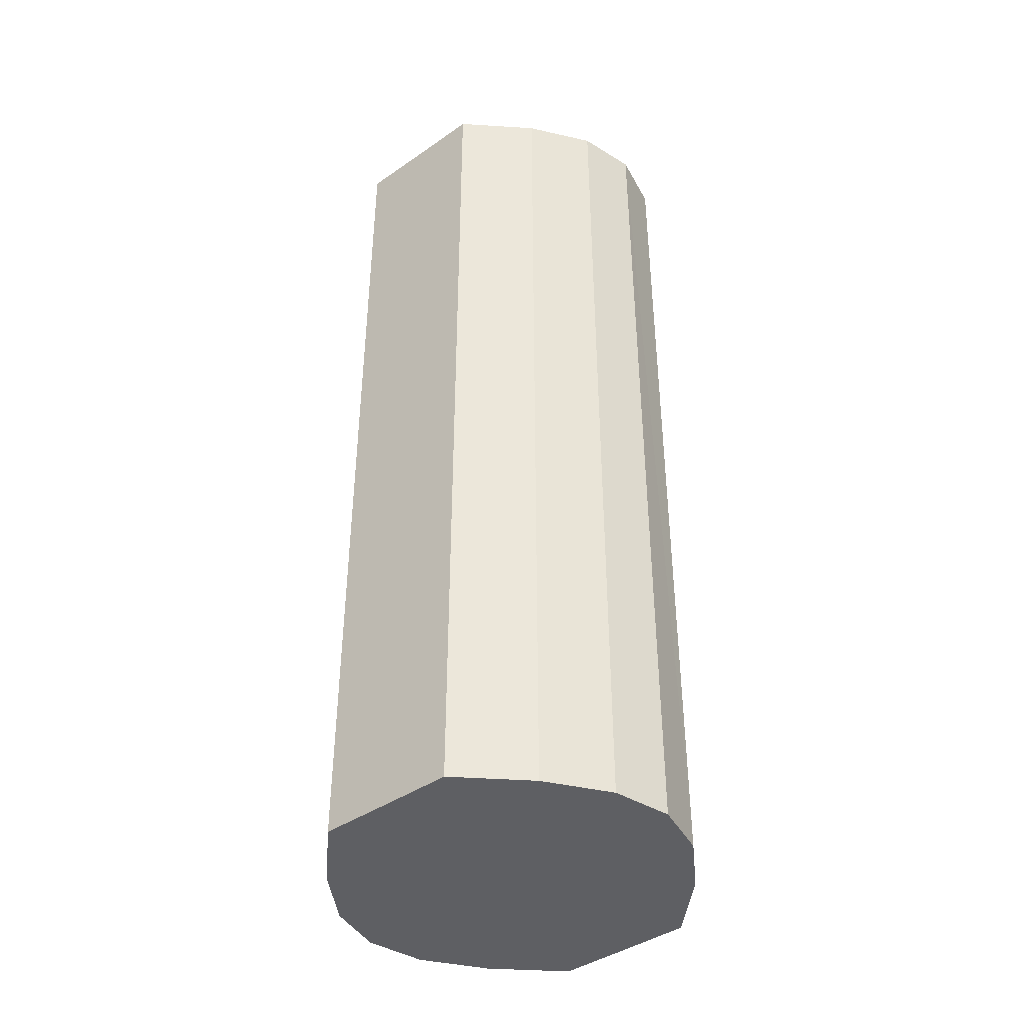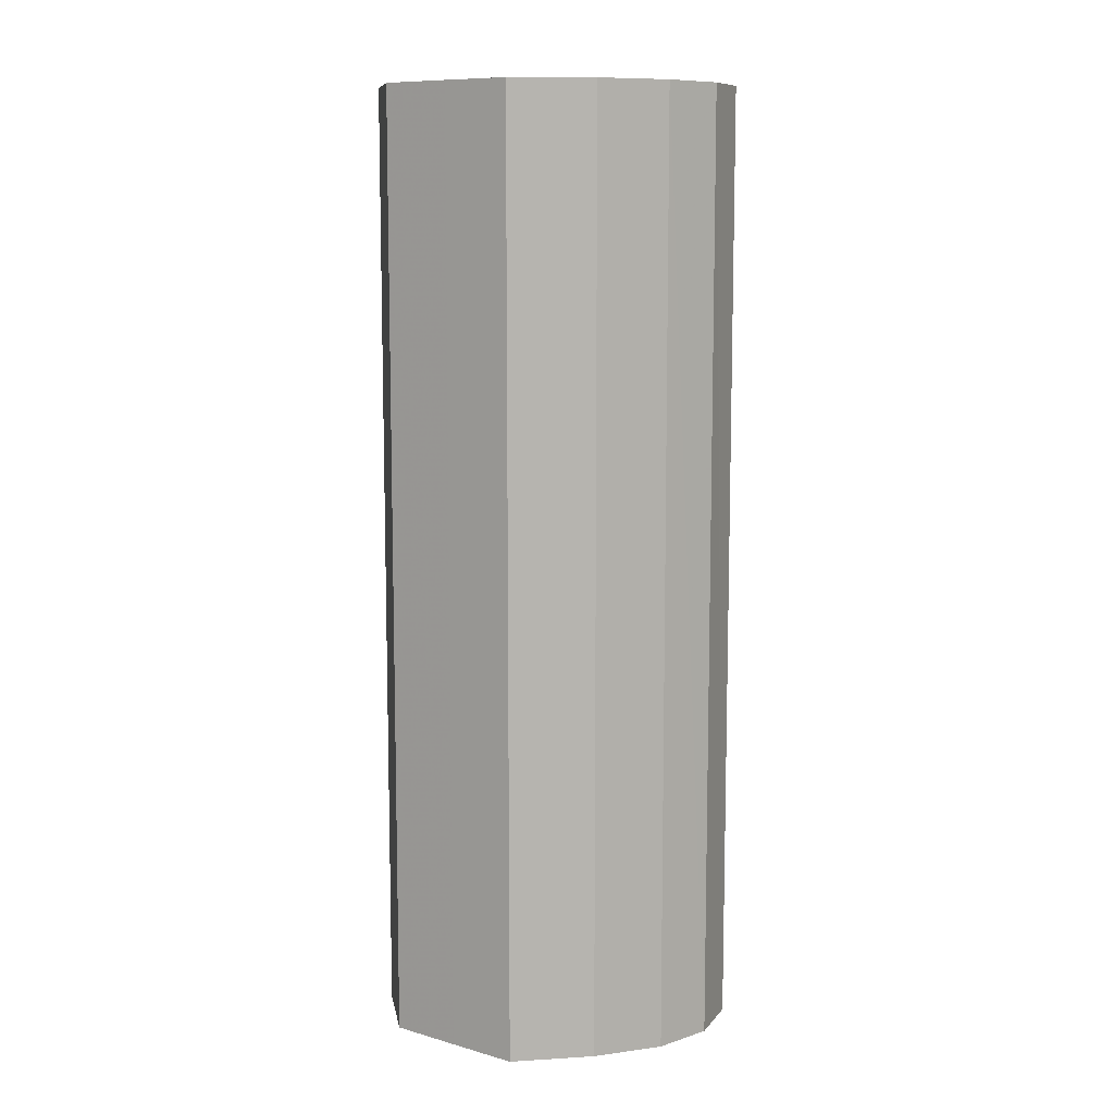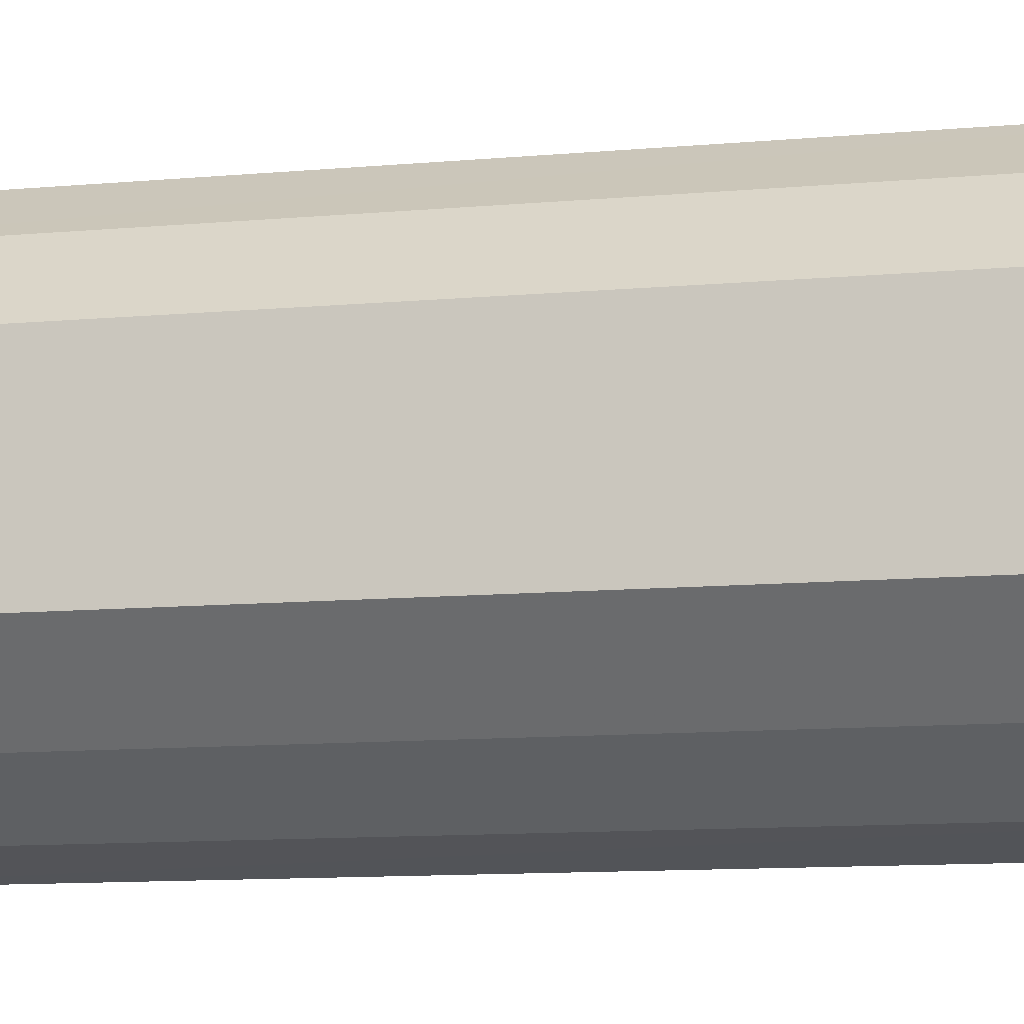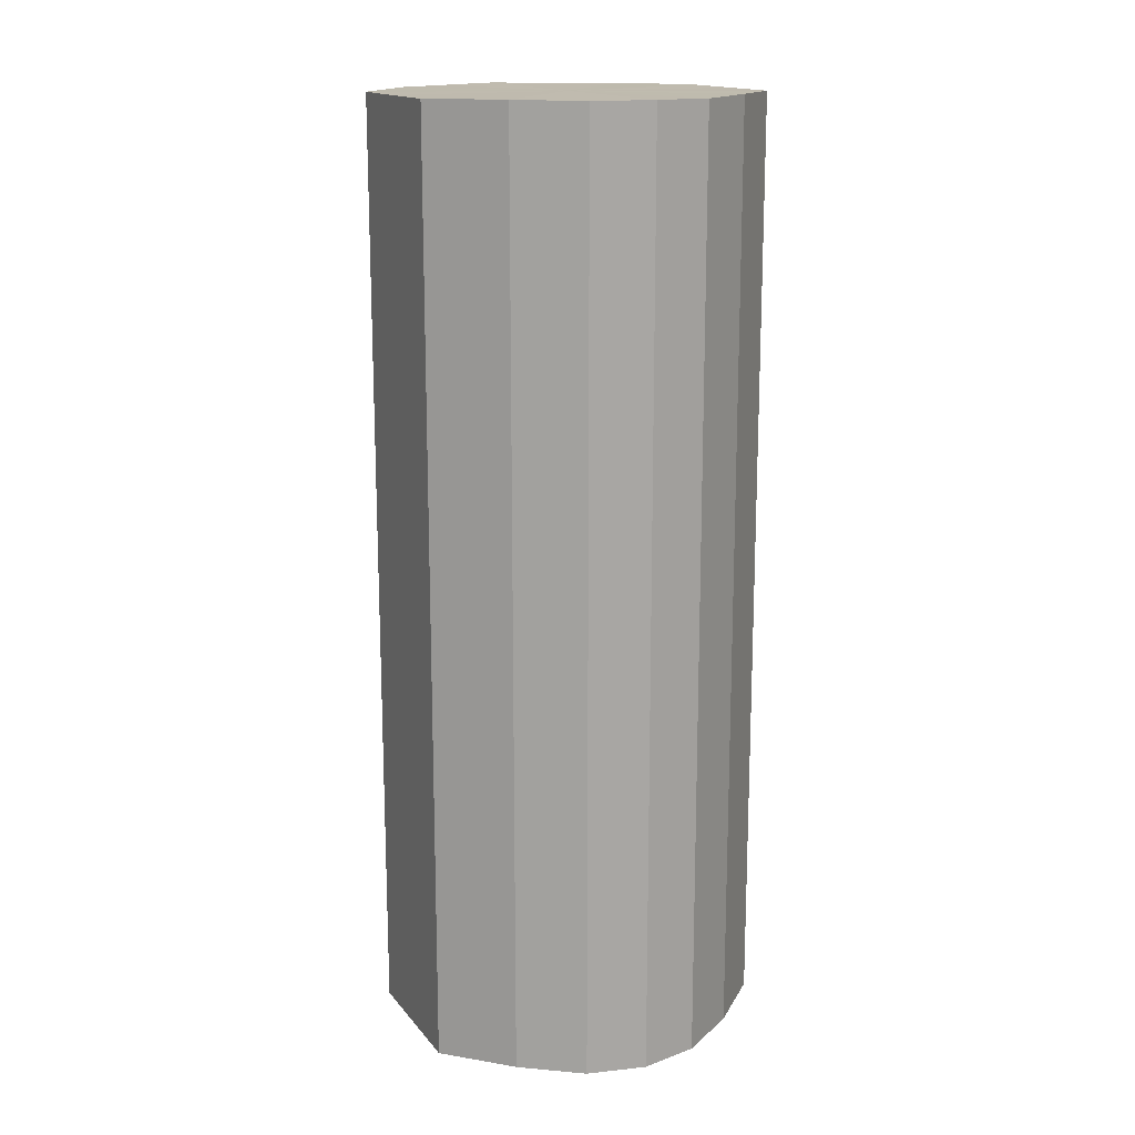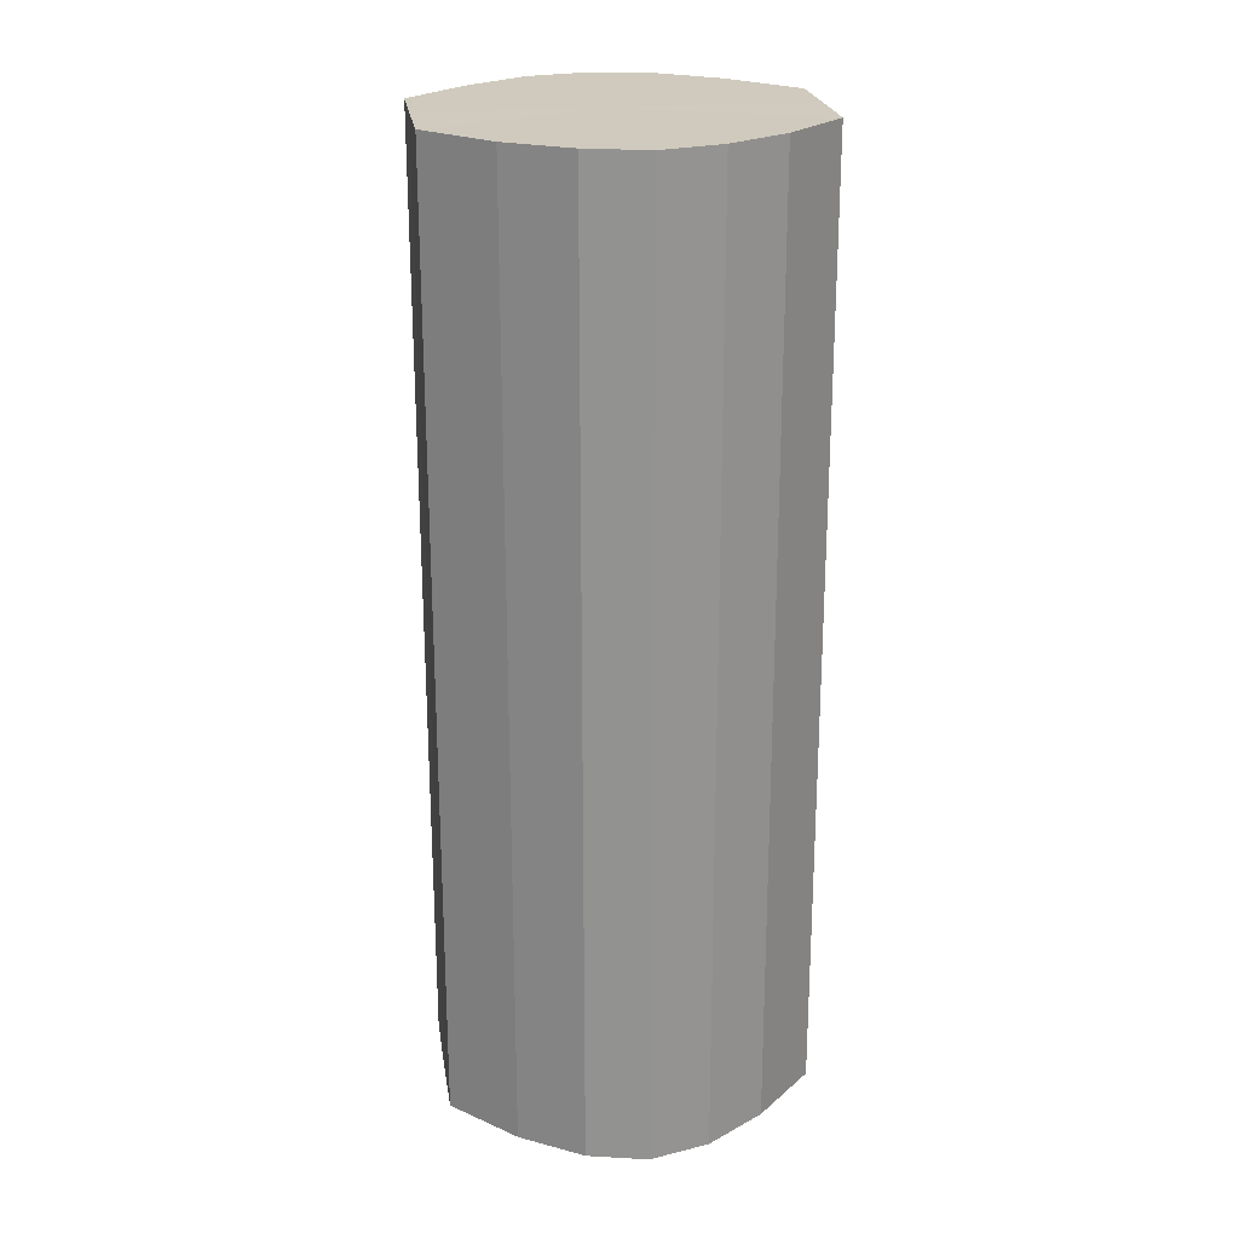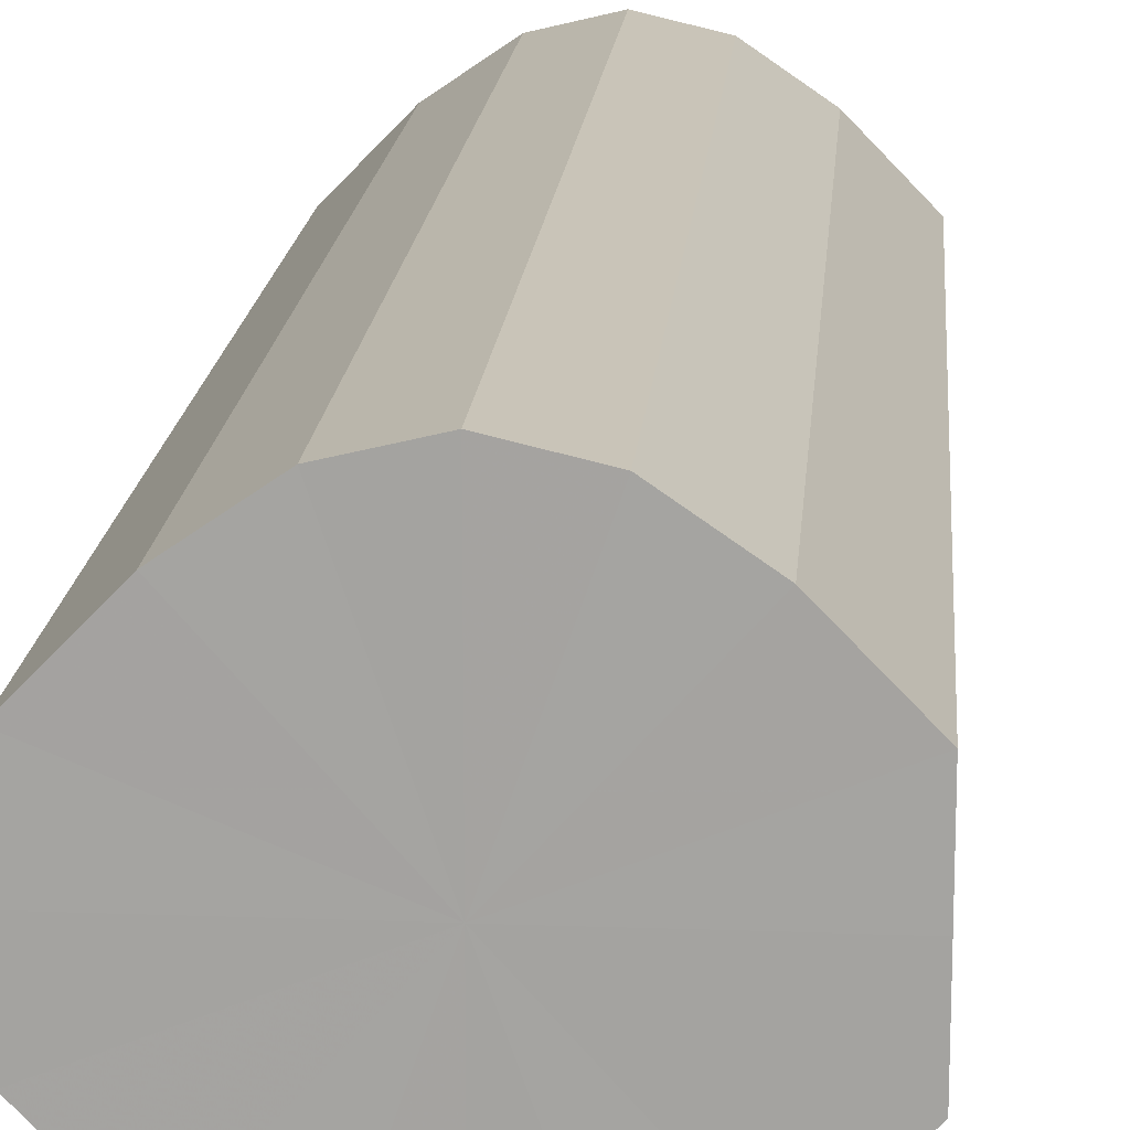
<metadata>
{"format":"obj","ext":"obj","renderer":"f3d","projection":"perspective","resolution":1024,"background":"white","views":[{"elev":-41.4,"azim":-49.9,"up":"+Y"},{"elev":9.7,"azim":-53.9,"up":"+Y"},{"elev":-10.1,"azim":103.8,"up":"+Z"},{"elev":15.8,"azim":-25.0,"up":"+Y"},{"elev":23.0,"azim":-8.9,"up":"+Y"},{"elev":16.1,"azim":-175.6,"up":"+Z"}]}
</metadata>
<code>
o 13426
v 2244 1854 10.49
v 2244 1854 10.5
v 2244 1854 10.49
v 2244 1854 10.51
v 2244 1854 10.5
v 2244 1854 10.47
v 2244 1854 10.47
v 2244 1854 10.52
v 2244 1854 10.51
v 2244 1854 10.46
v 2244 1854 10.46
v 2244 1854 10.52
v 2244 1854 10.52
v 2244 1854 10.46
v 2244 1854 10.46
v 2244 1854 10.52
v 2244 1854 10.52
v 2244 1854 10.46
v 2244 1854 10.46
v 2244 1854 10.51
v 2244 1854 10.52
v 2244 1854 10.46
v 2244 1854 10.46
v 2244 1854 10.5
v 2244 1854 10.51
v 2244 1854 10.46
v 2244 1854 10.46
v 2244 1854 10.49
v 2244 1854 10.5
v 2244 1854 10.47
v 2244 1854 10.47
v 2244 1854 10.49
v 2244 1854 10.49
v 2244 1854 10.5
v 2244 1854 10.5
v 2244 1854 10.51
v 2244 1854 10.51
v 2244 1854 10.47
v 2244 1854 10.49
v 2244 1854 10.46
v 2244 1854 10.47
v 2244 1854 10.52
v 2244 1854 10.52
v 2244 1854 10.46
v 2244 1854 10.46
v 2244 1854 10.46
v 2244 1854 10.46
v 2244 1854 10.52
v 2244 1854 10.52
v 2244 1854 10.46
v 2244 1854 10.46
v 2244 1854 10.46
v 2244 1854 10.46
v 2244 1854 10.52
v 2244 1854 10.52
v 2244 1854 10.47
v 2244 1854 10.46
v 2244 1854 10.49
v 2244 1854 10.47
v 2244 1854 10.51
v 2244 1854 10.51
v 2244 1854 10.5
v 2244 1854 10.49
v 2244 1854 10.5
v 2244 1854 10.49
v 2244 1854 10.5
v 2244 1854 10.49
v 2244 1854 10.51
v 2244 1854 10.47
v 2244 1854 10.52
v 2244 1854 10.46
v 2244 1854 10.52
v 2244 1854 10.46
v 2244 1854 10.52
v 2244 1854 10.46
v 2244 1854 10.51
v 2244 1854 10.46
v 2244 1854 10.5
v 2244 1854 10.46
v 2244 1854 10.49
v 2244 1854 10.47
v 2244 1854 10.49
v 2244 1854 10.49
v 2244 1854 10.5
v 2244 1854 10.47
v 2244 1854 10.51
v 2244 1854 10.46
v 2244 1854 10.52
v 2244 1854 10.46
v 2244 1854 10.52
v 2244 1854 10.46
v 2244 1854 10.52
v 2244 1854 10.46
v 2244 1854 10.51
v 2244 1854 10.46
v 2244 1854 10.5
v 2244 1854 10.47
v 2244 1854 10.49
f 1 2 3
f 2 4 5
f 6 1 7
f 4 8 9
f 10 6 11
f 8 12 13
f 14 10 15
f 12 16 17
f 18 14 19
f 16 20 21
f 22 18 23
f 20 24 25
f 26 22 27
f 24 28 29
f 30 26 31
f 28 30 32
f 33 34 35
f 35 36 37
f 38 39 33
f 40 41 38
f 37 42 43
f 44 45 40
f 46 47 44
f 43 48 49
f 50 51 46
f 52 53 50
f 49 54 55
f 56 57 52
f 58 59 56
f 55 60 61
f 62 63 58
f 61 64 62
f 65 66 67
f 65 68 66
f 65 67 69
f 65 70 68
f 65 69 71
f 65 72 70
f 65 71 73
f 65 74 72
f 65 73 75
f 65 76 74
f 65 75 77
f 65 78 76
f 65 77 79
f 65 80 78
f 65 79 81
f 65 81 80
f 82 83 84
f 82 85 83
f 82 84 86
f 82 87 85
f 82 86 88
f 82 89 87
f 82 88 90
f 82 91 89
f 82 90 92
f 82 93 91
f 82 92 94
f 82 95 93
f 82 94 96
f 82 97 95
f 82 96 98
f 82 98 97

</code>
